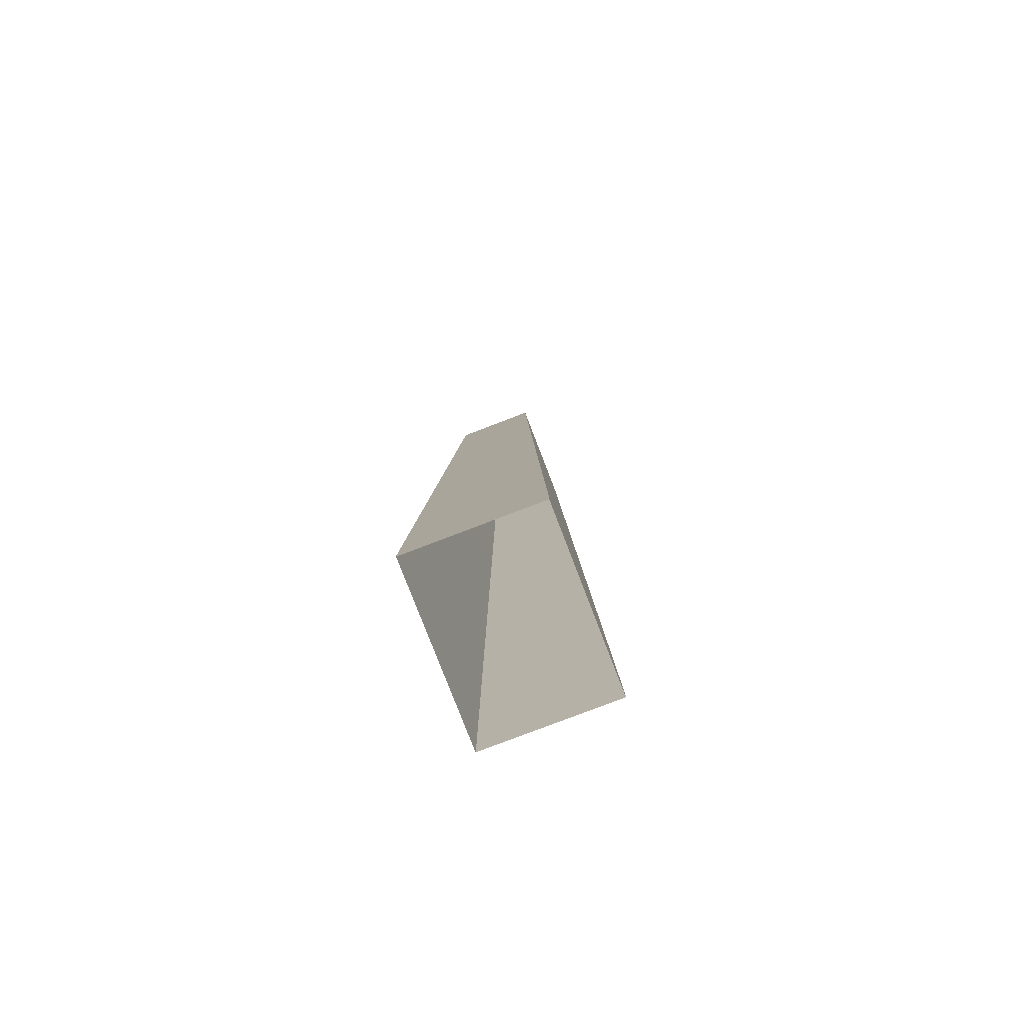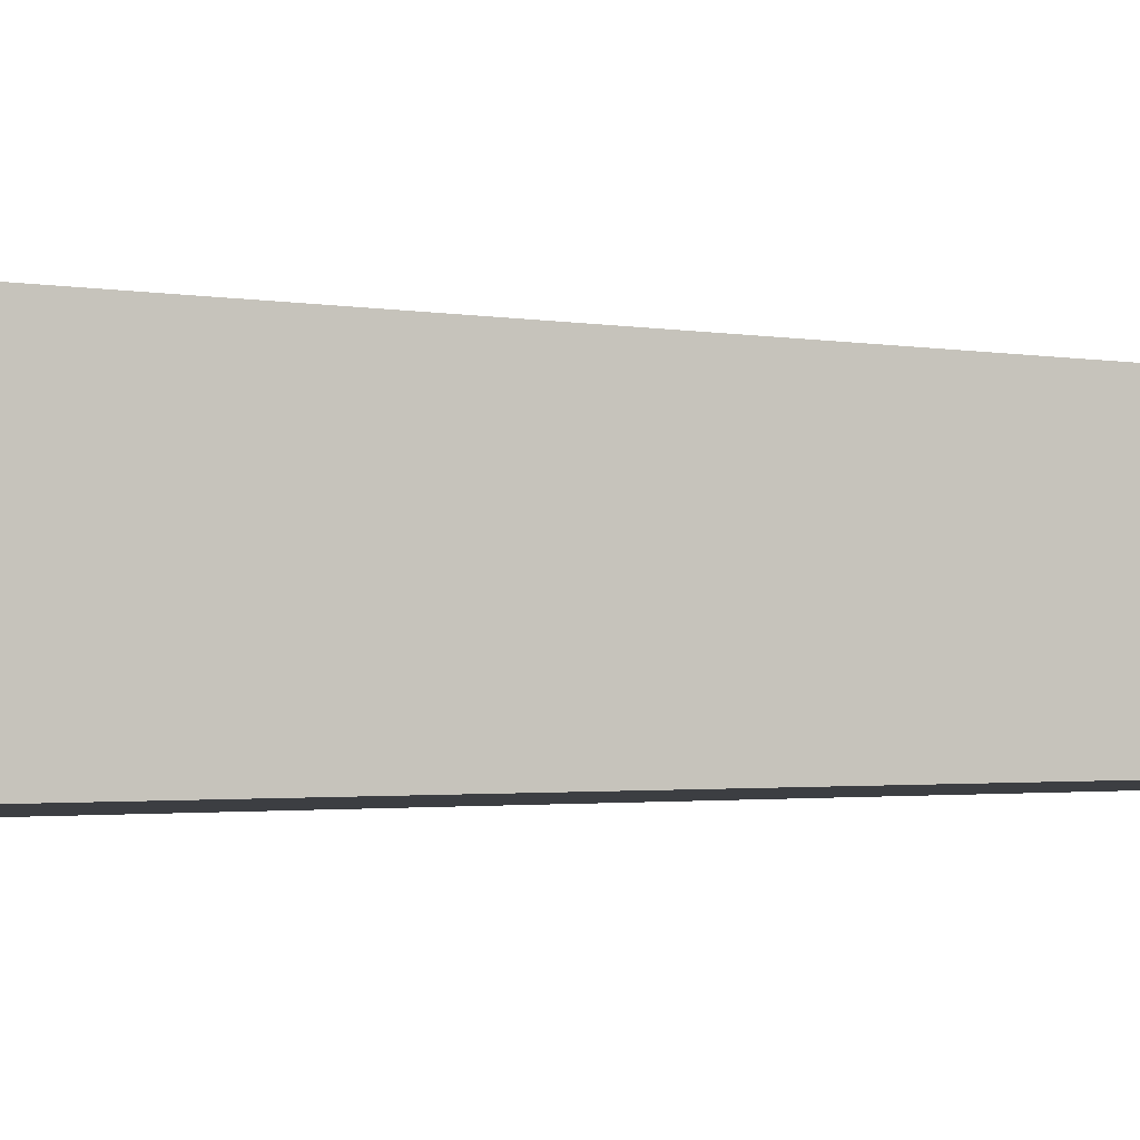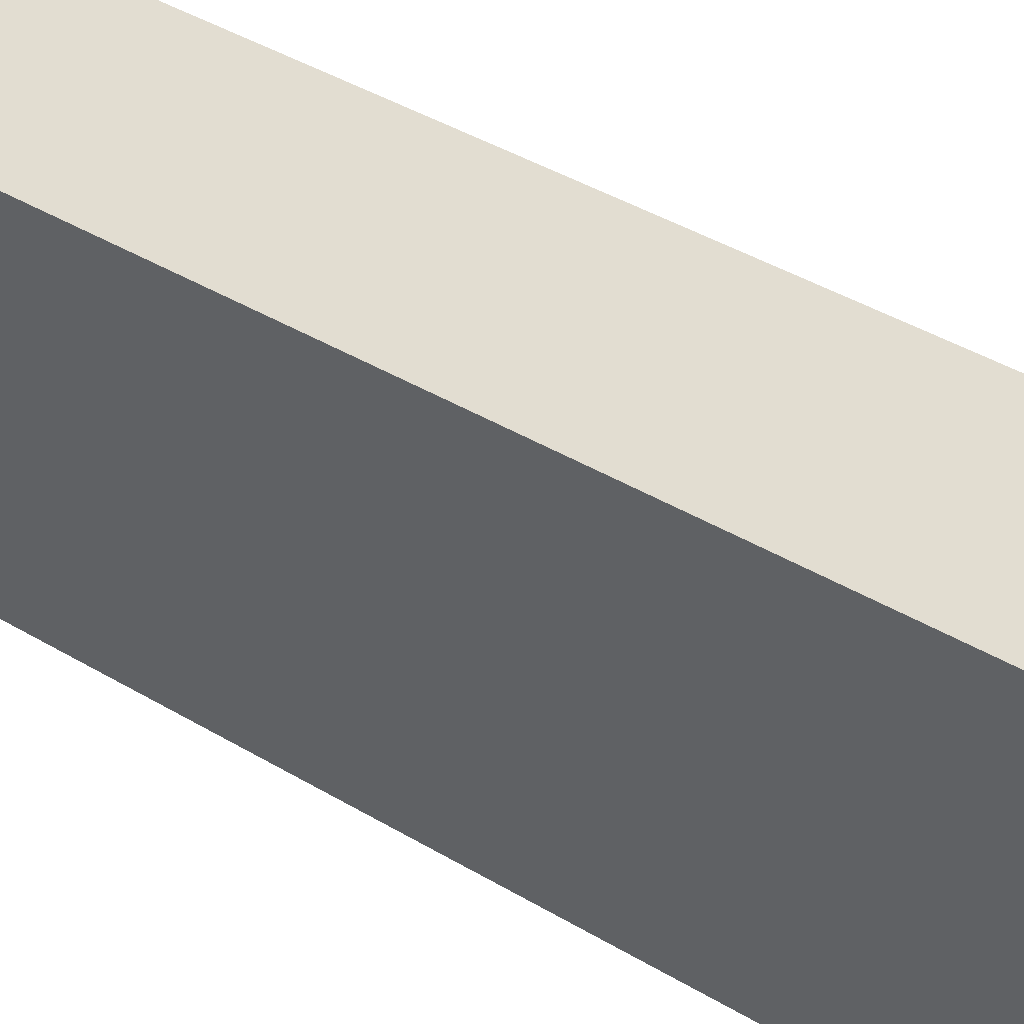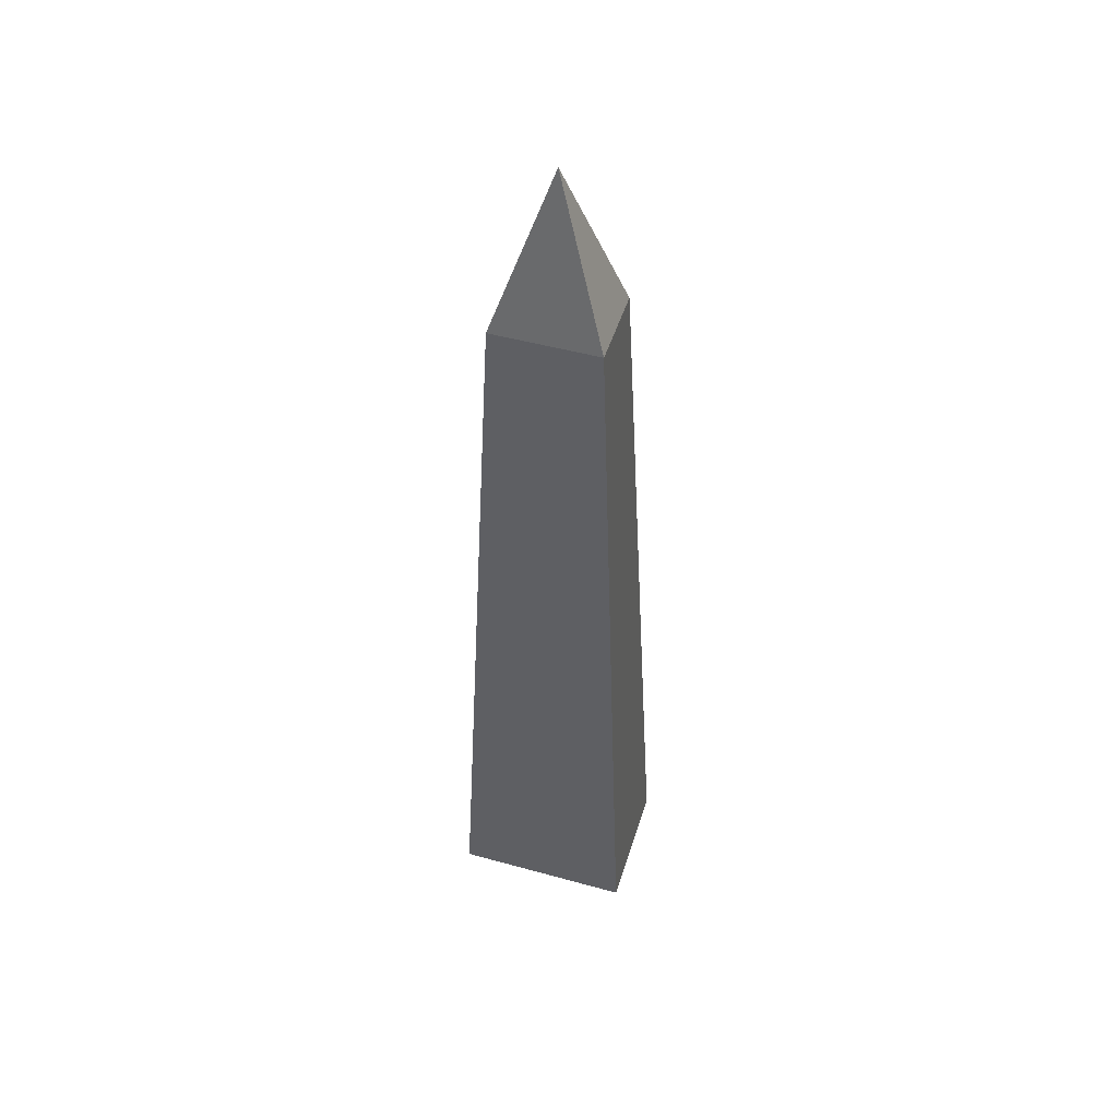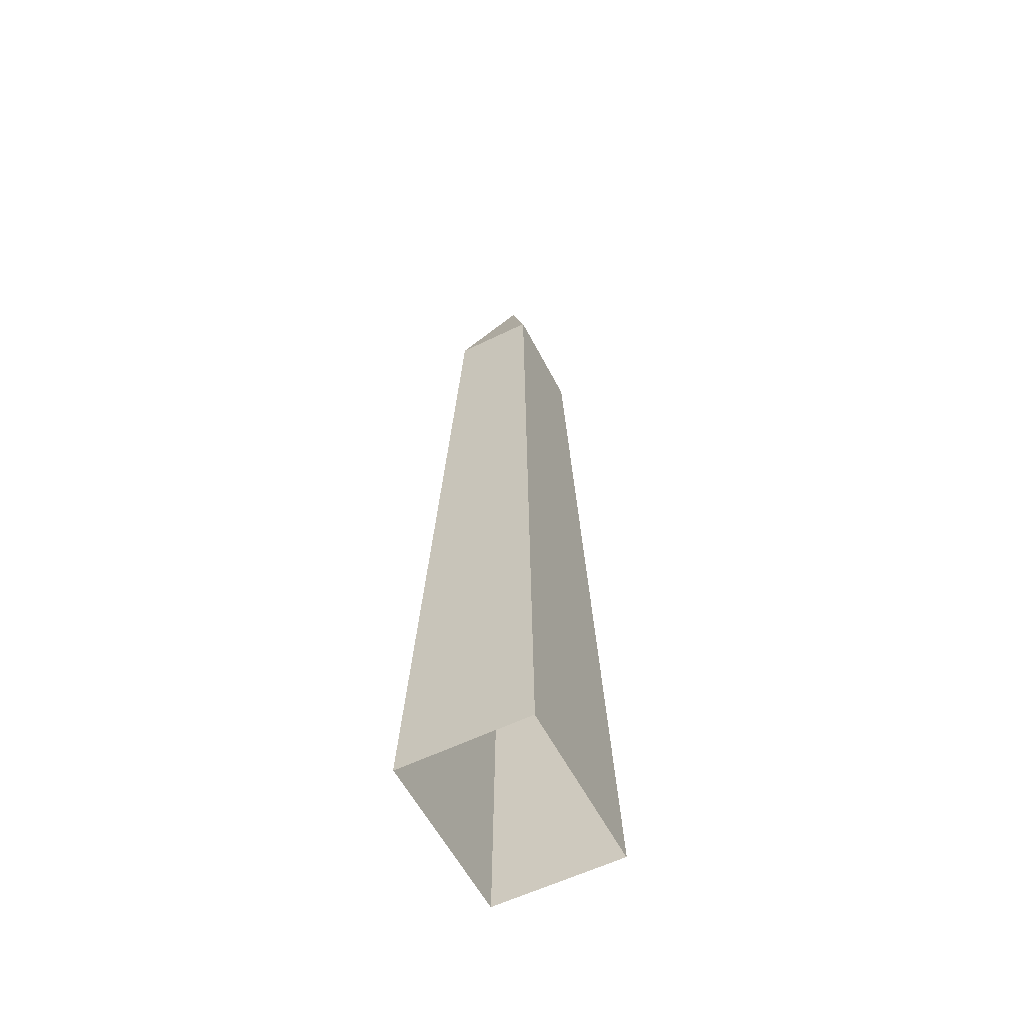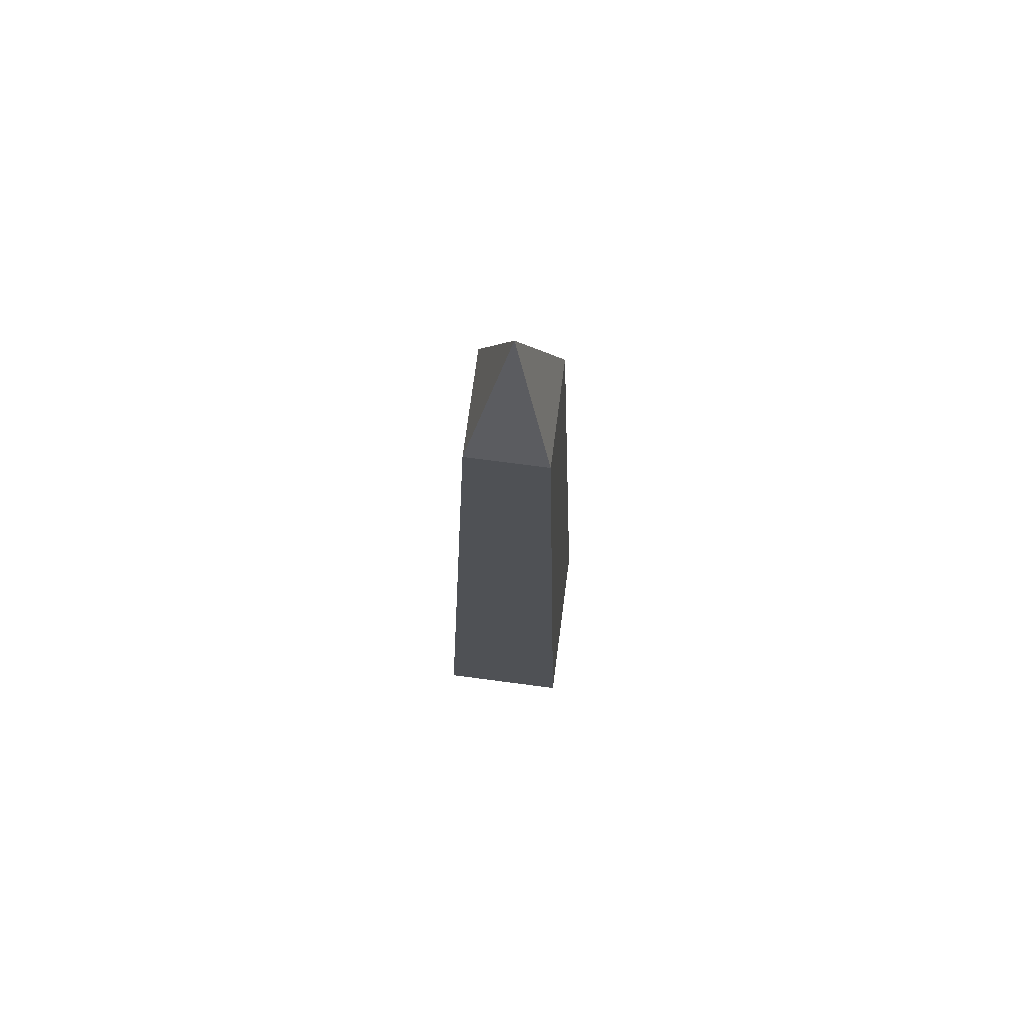
<metadata>
{"format":"obj","ext":"obj","renderer":"f3d","projection":"perspective","resolution":1024,"background":"white","views":[{"elev":-78.7,"azim":111.0,"up":"+Z"},{"elev":-3.2,"azim":-108.8,"up":"+Y"},{"elev":-44.5,"azim":55.4,"up":"+Y"},{"elev":48.8,"azim":17.1,"up":"+Z"},{"elev":-57.5,"azim":-63.0,"up":"+Z"},{"elev":72.9,"azim":-82.5,"up":"+Z"}]}
</metadata>
<code>
g waibu
v 15.91 -14.95 90.01
v 11.83 -12.21 180
v -11.83 -12.21 180
v -15.91 -14.95 90.01
v 15.91 8.948 90.01
v 11.83 5.757 180
v 11.83 -12.21 180
v 15.91 -14.95 90.01
v -15.91 8.948 90.01
v -11.83 5.757 180
v 11.83 5.757 180
v 15.91 8.948 90.01
v -15.91 -14.95 90.01
v -11.83 -12.21 180
v -11.83 5.757 180
v -15.91 8.948 90.01
v -1.7e-05 -3.225 215.4
v -1.7e-05 -3.225 215.4
v -1.7e-05 -3.225 215.4
v -1.7e-05 -3.225 215.4
v -19.98 -17.69 0.006419
v 19.98 -17.69 0.006419
v 19.98 -17.69 0.006419
v 19.98 12.14 0.006838
v 19.98 12.14 0.006838
v -19.98 12.14 0.006838
v -19.98 12.14 0.006838
v -19.98 -17.69 0.006419
f 1 2 3
f 3 4 1
f 5 6 7
f 7 8 5
f 9 10 11
f 11 12 9
f 13 14 15
f 15 16 13
f 3 2 17
f 7 6 18
f 11 10 19
f 15 14 20
f 1 4 21
f 21 22 1
f 5 8 23
f 23 24 5
f 9 12 25
f 25 26 9
f 13 16 27
f 27 28 13
g aiji_fuben_224_heifazhen_mozhu_02_a
v -11.75 -12.13 180
v -15.82 -14.86 90
v 15.82 -14.86 90
v 11.75 -12.13 180
v 11.75 -12.13 180
v 15.82 -14.86 90
v 15.82 8.863 90
v 11.75 5.675 180
v 11.75 5.675 180
v 15.82 8.863 90
v -15.82 8.863 90
v -11.75 5.675 180
v -11.75 5.675 180
v -15.82 8.863 90
v -15.82 -14.86 90
v -11.75 -12.13 180
v -1.7e-05 -3.225 215.3
v -1.7e-05 -3.225 215.3
v -1.7e-05 -3.225 215.3
v -1.7e-05 -3.225 215.3
v -19.9 -17.6 0
v 19.9 -17.6 0
v 19.9 -17.6 0
v 19.9 12.05 0
v 19.9 12.05 0
v -19.9 12.05 0
v -19.9 12.05 0
v -19.9 -17.6 0
f 29 30 31
f 31 32 29
f 33 34 35
f 35 36 33
f 37 38 39
f 39 40 37
f 41 42 43
f 43 44 41
f 29 32 45
f 33 36 46
f 37 40 47
f 41 44 48
f 49 50 31
f 31 30 49
f 51 52 35
f 35 34 51
f 53 54 39
f 39 38 53
f 55 56 43
f 43 42 55

</code>
